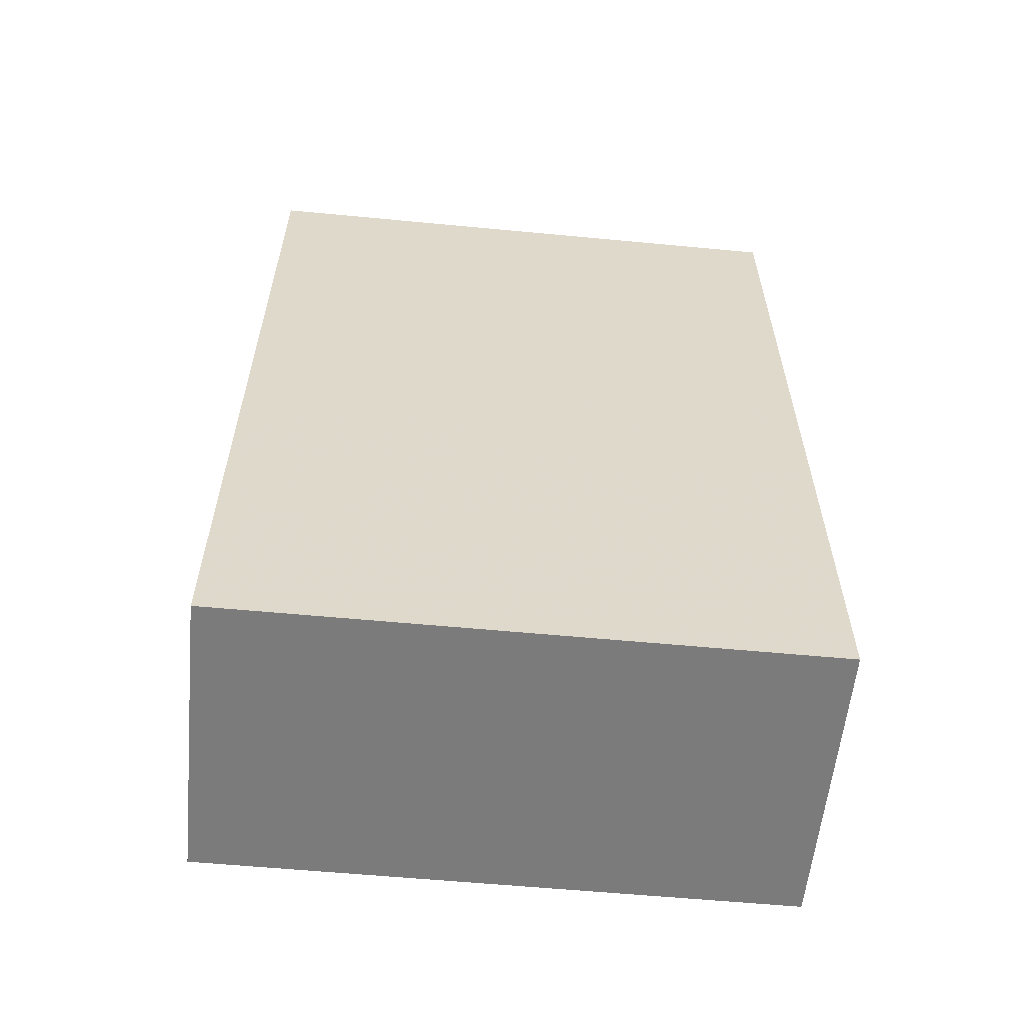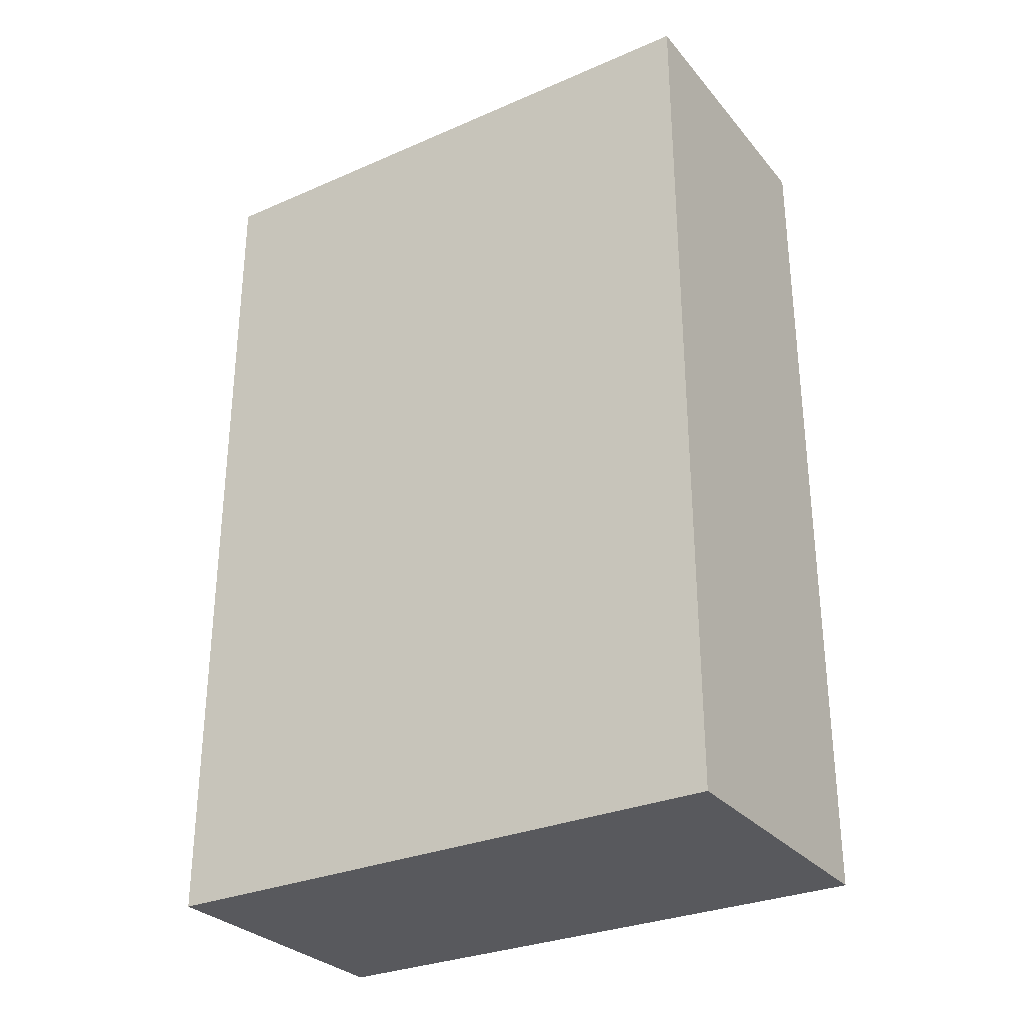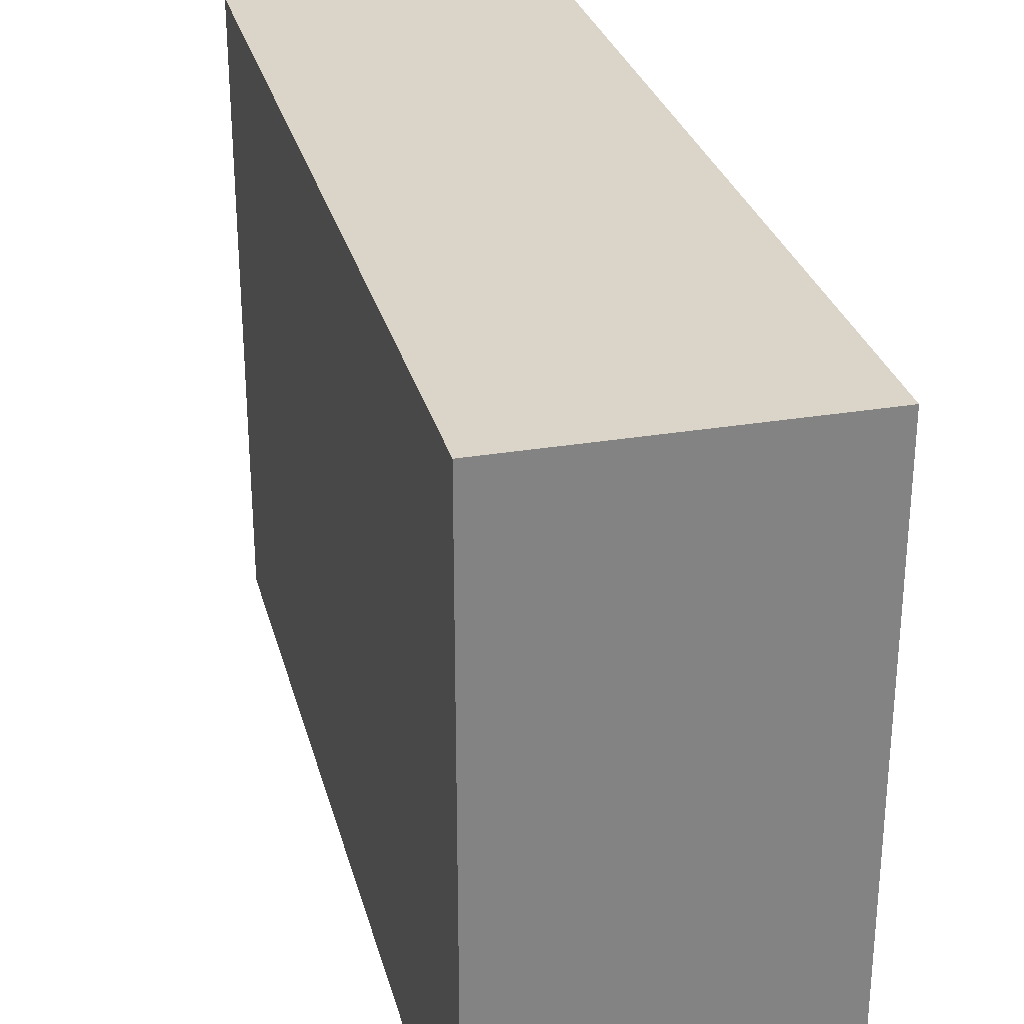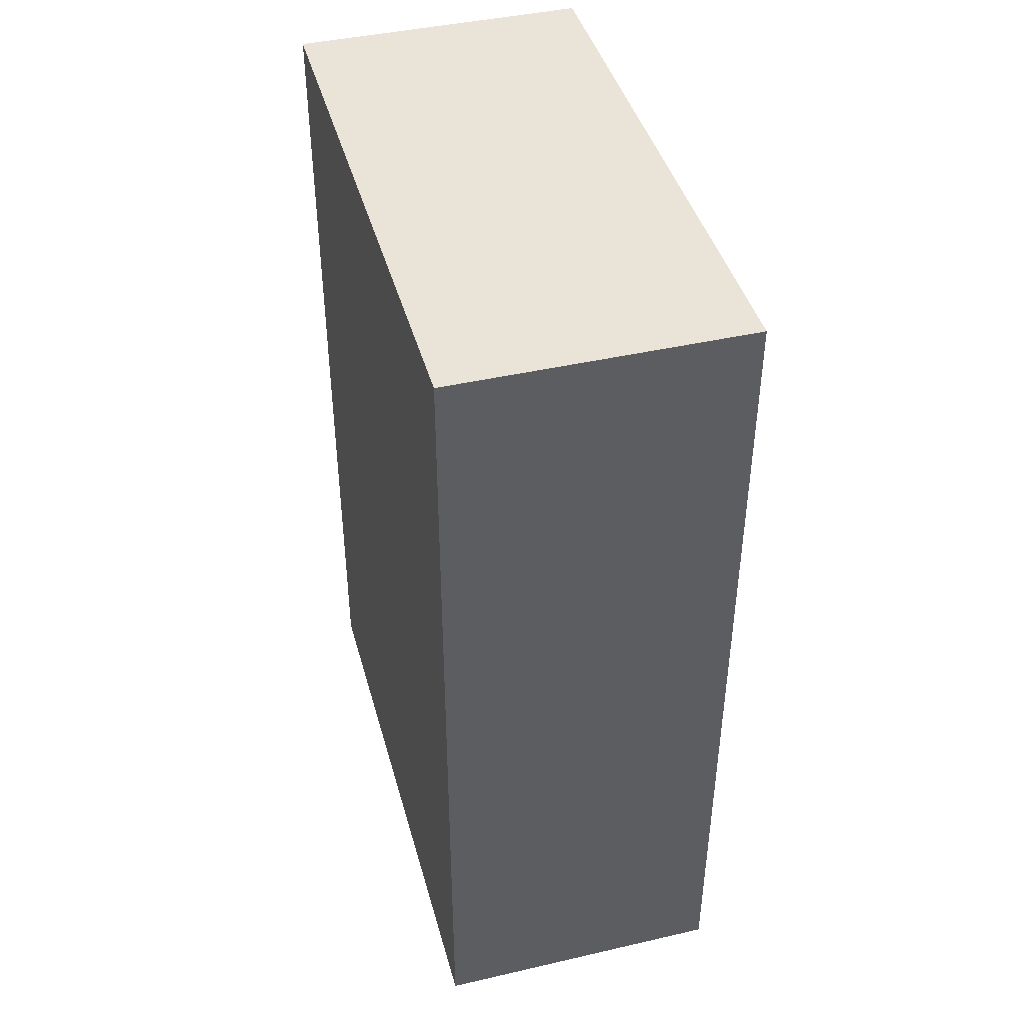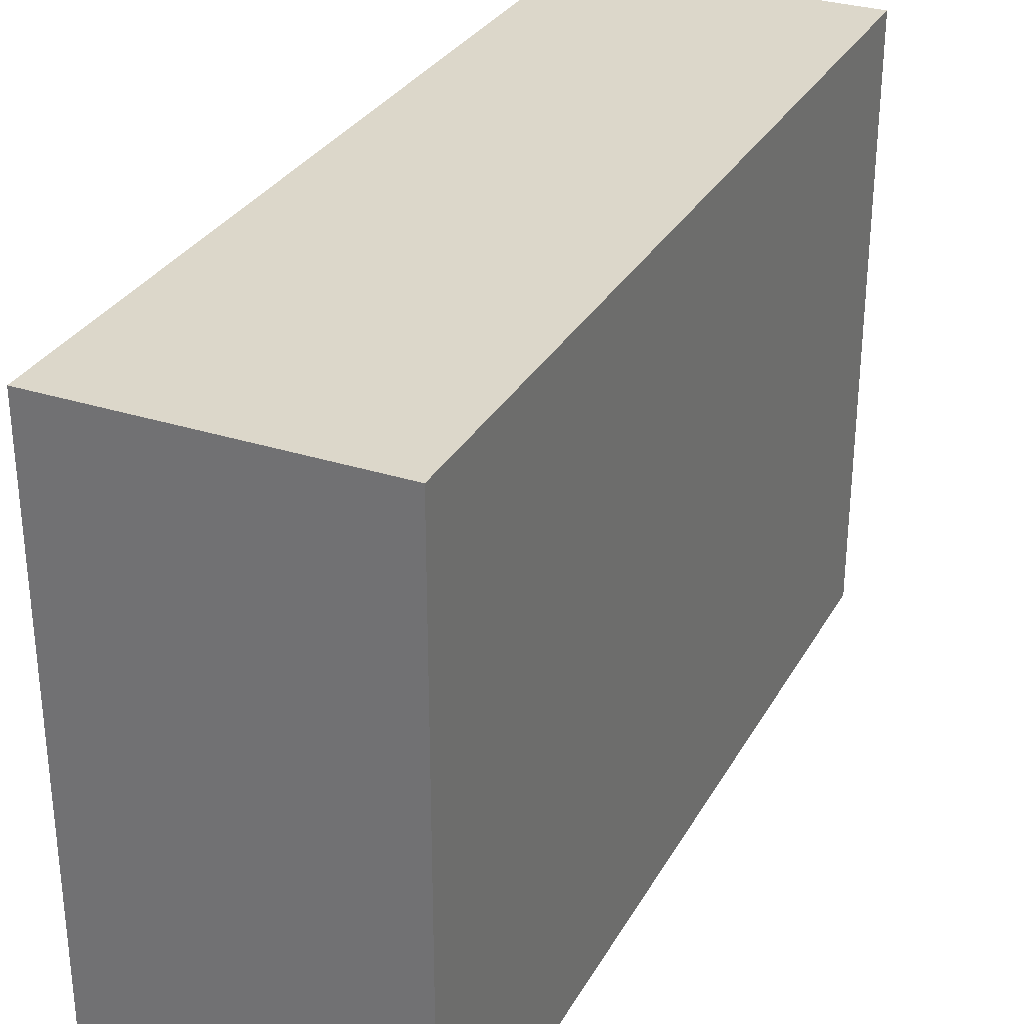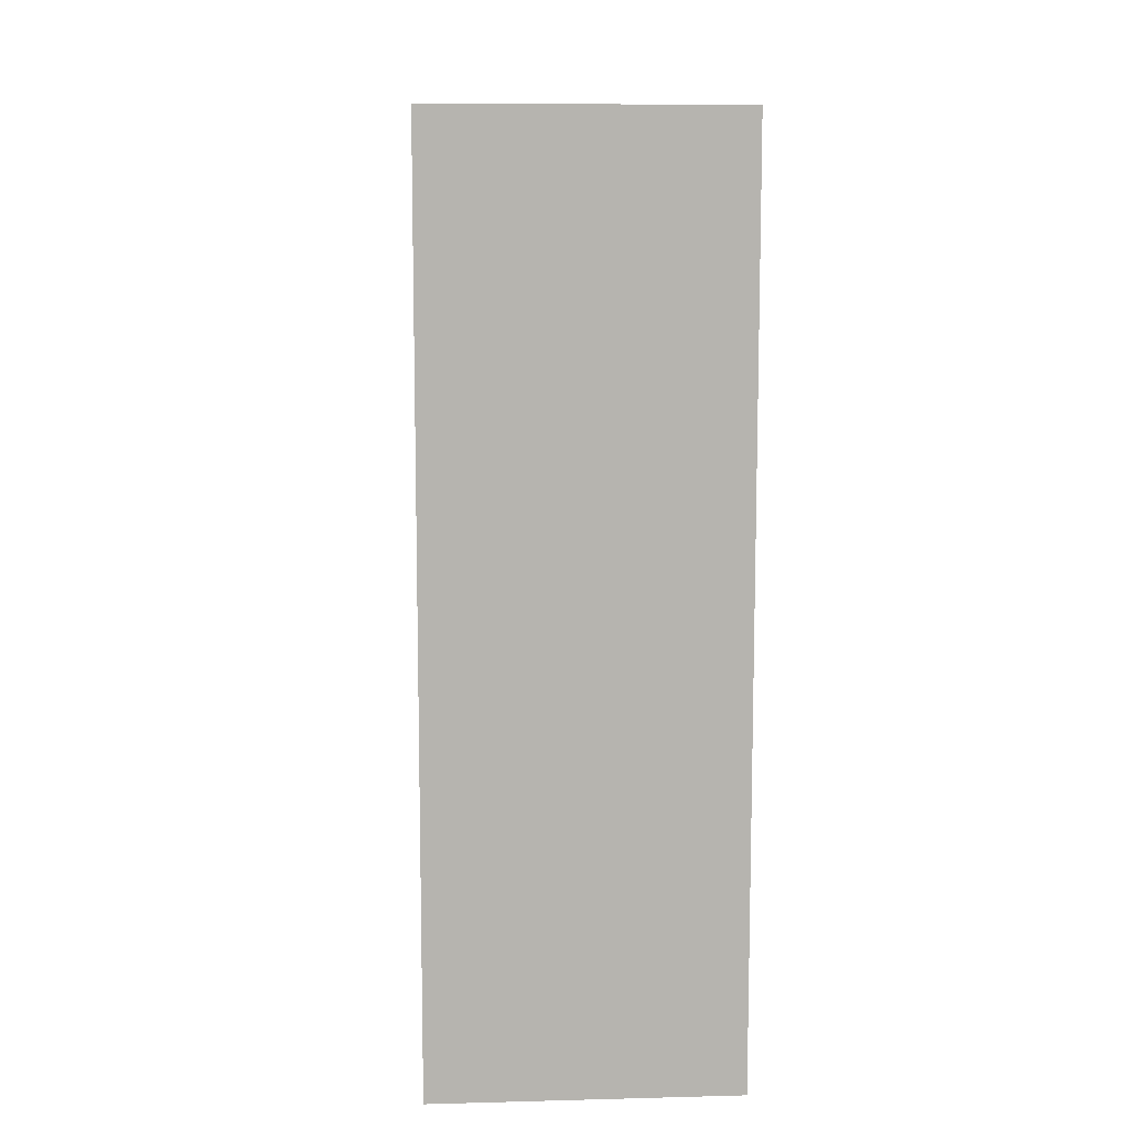
<metadata>
{"format":"obj","ext":"obj","renderer":"f3d","projection":"perspective","resolution":1024,"background":"white","views":[{"elev":-58.5,"azim":84.4,"up":"+Z"},{"elev":-29.9,"azim":-57.7,"up":"+Z"},{"elev":29.1,"azim":165.9,"up":"+Y"},{"elev":43.0,"azim":-15.2,"up":"+Z"},{"elev":30.7,"azim":-155.2,"up":"+Y"},{"elev":9.9,"azim":-3.8,"up":"+Z"}]}
</metadata>
<code>
o Torso
v 0.1 -0.2 0.6
v -0.1 -0.2 0.6
v -0.1 0.2 0.6
v 0.1 0.2 0.6
v 0.1 -0.2 1.2
v 0.1 0.2 1.2
v -0.1 0.2 1.2
v -0.1 -0.2 1.2
v 0.1 -0.2 0.6
v 0.1 0.2 0.6
v 0.1 0.2 1.2
v 0.1 -0.2 1.2
v -0.1 0.2 0.6
v -0.1 -0.2 0.6
v -0.1 -0.2 1.2
v -0.1 0.2 1.2
v -0.1 -0.2 0.6
v 0.1 -0.2 0.6
v 0.1 -0.2 1.2
v -0.1 -0.2 1.2
v -0.1 0.2 0.6
v 0.1 0.2 0.6
v 0.1 0.2 1.2
v -0.1 0.2 1.2
f 3 2 1 4
f 13 14 15 16
f 23 22 21 24
f 17 18 19 20
f 9 10 11 12
f 5 6 7 8

</code>
